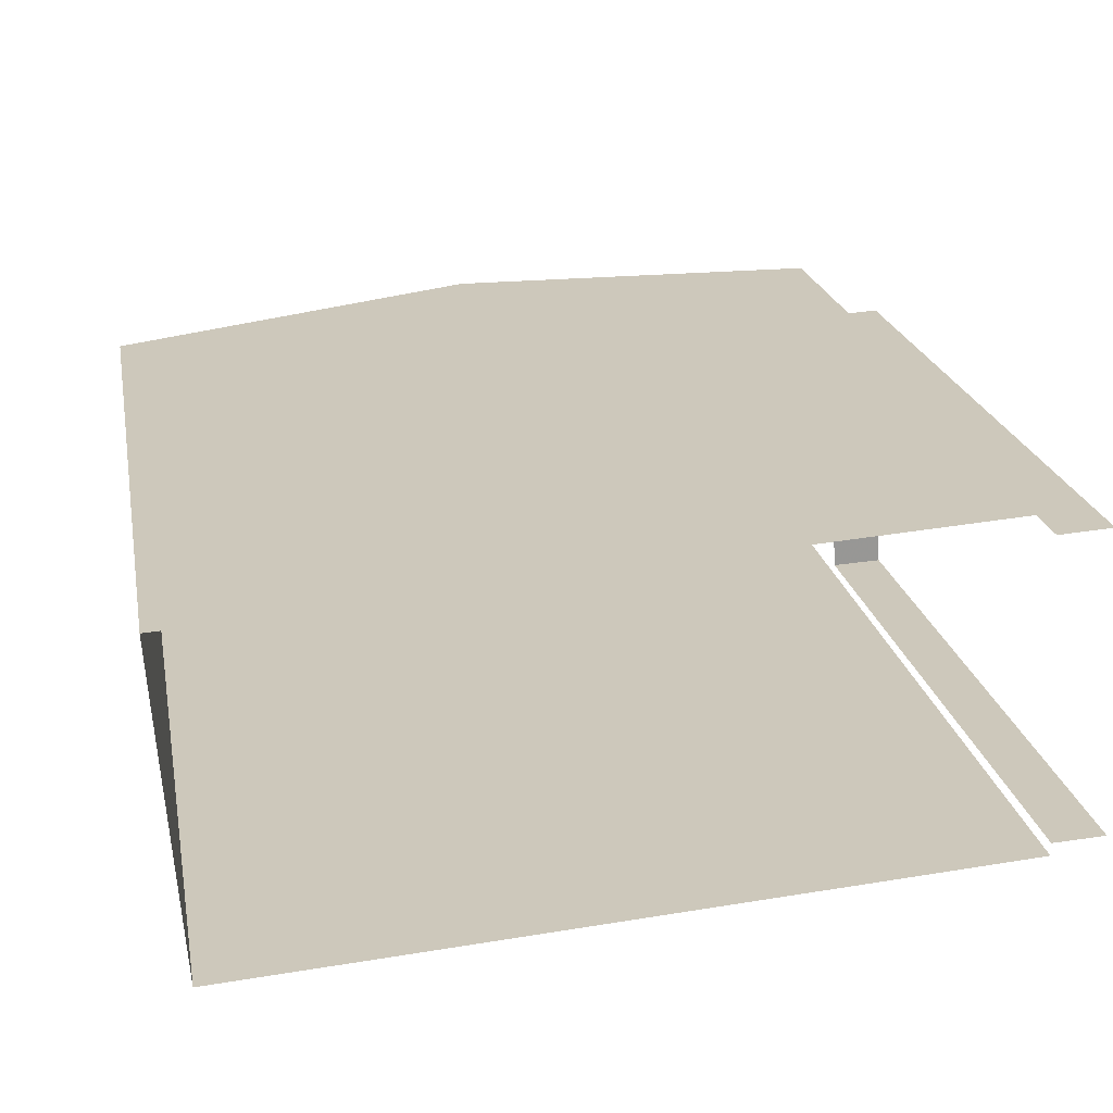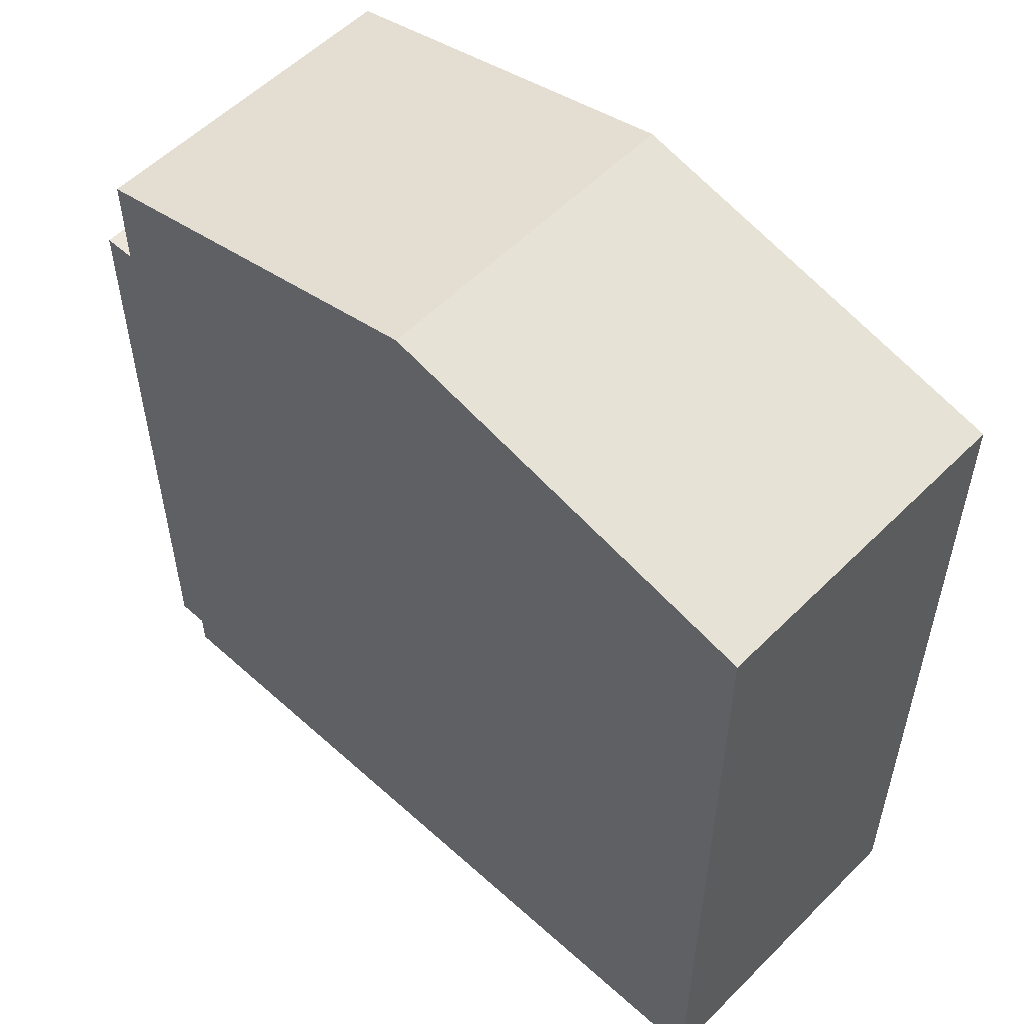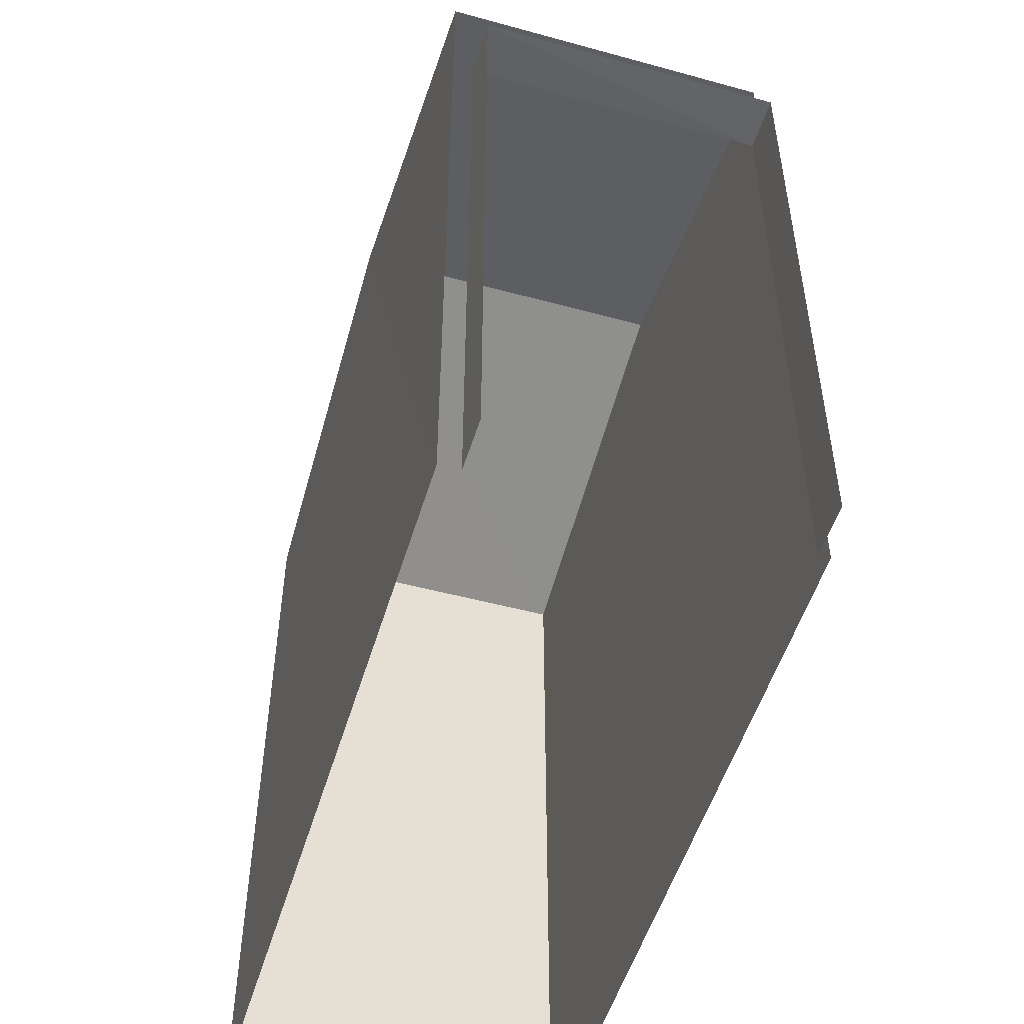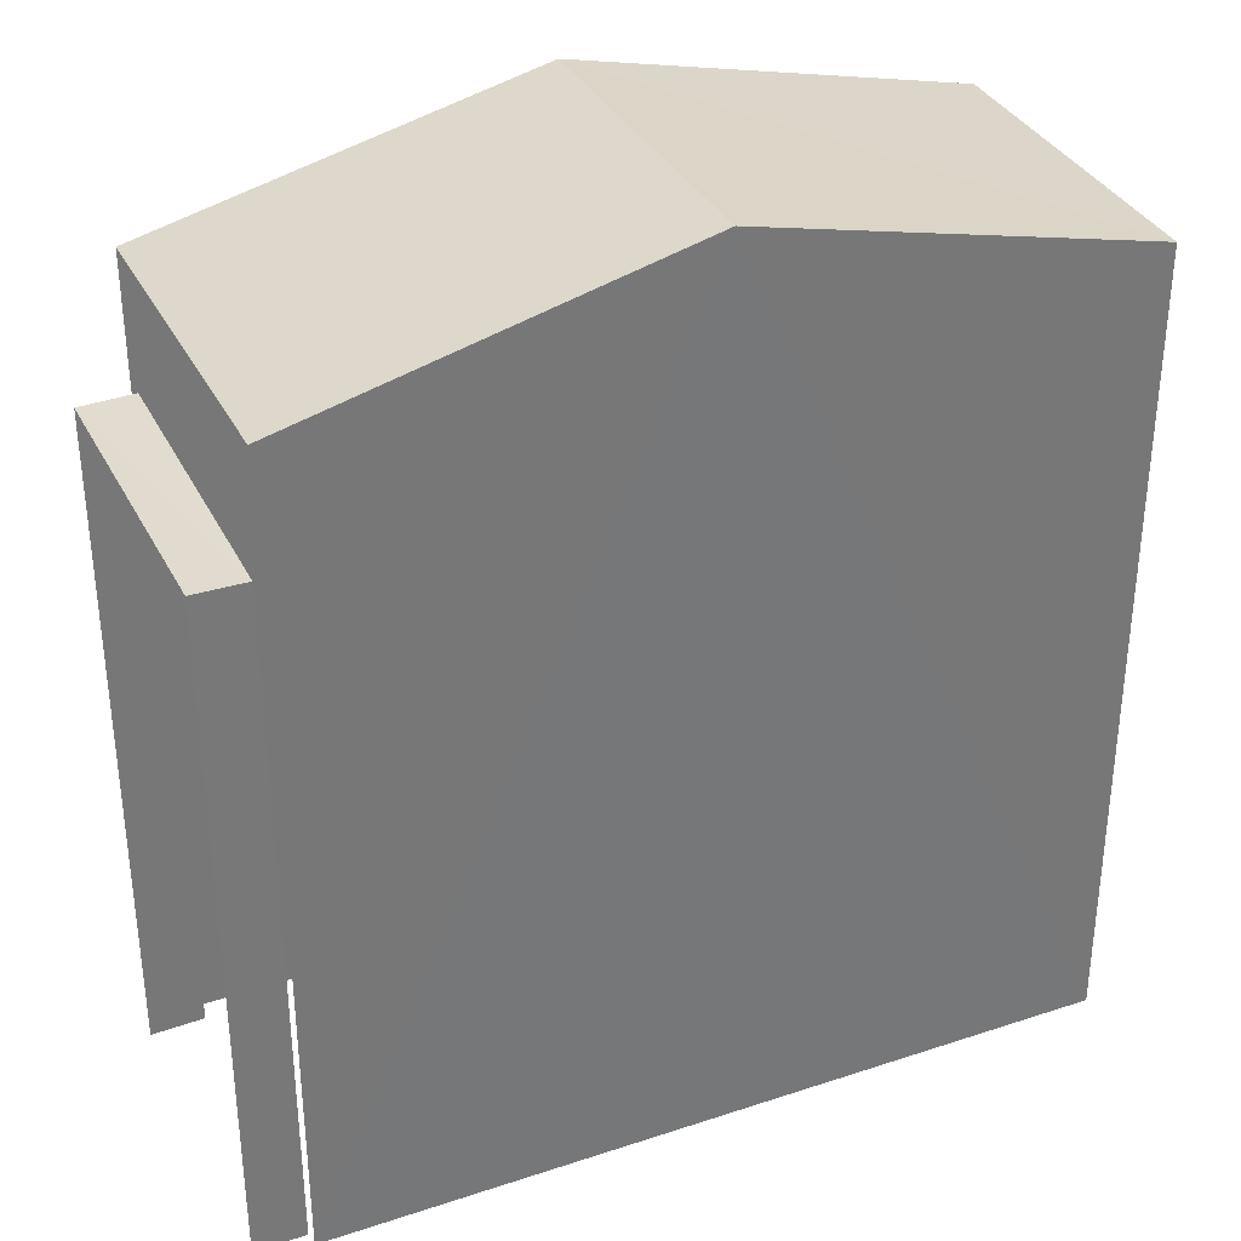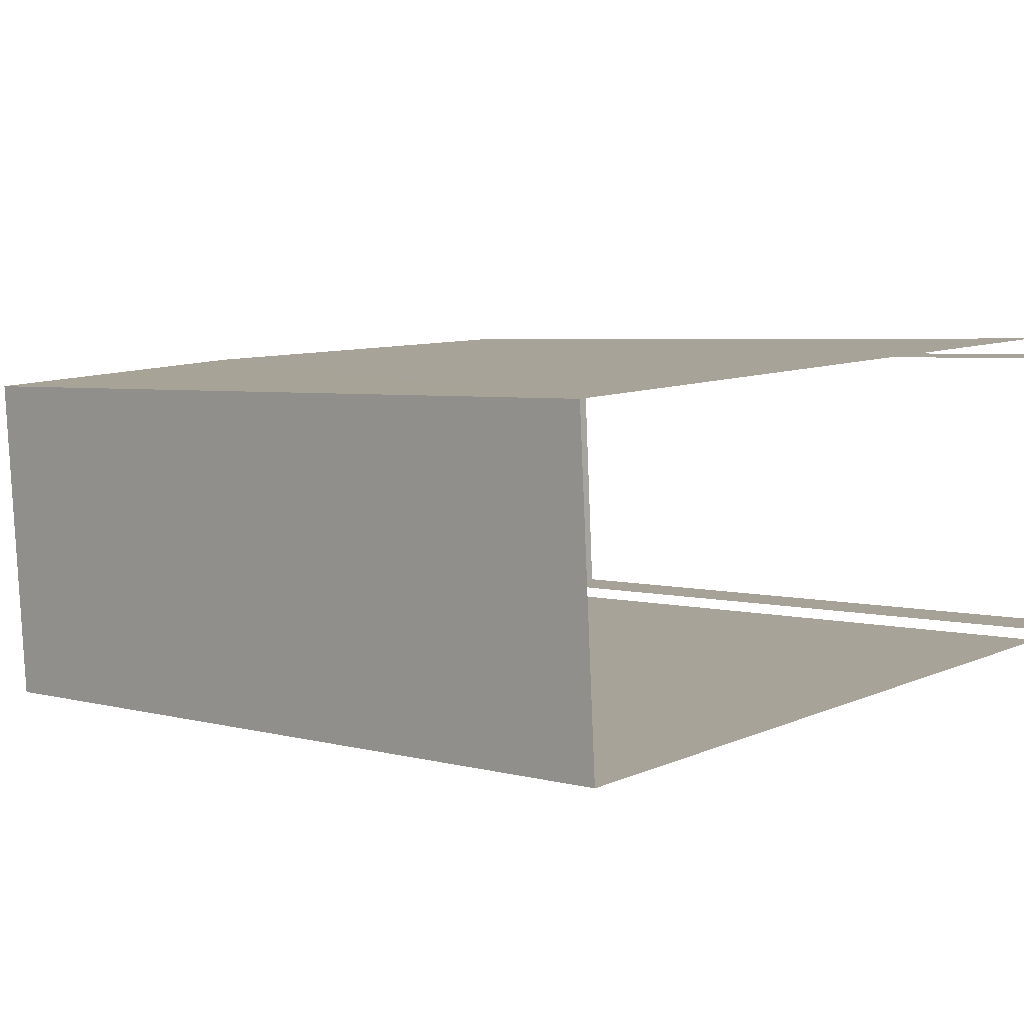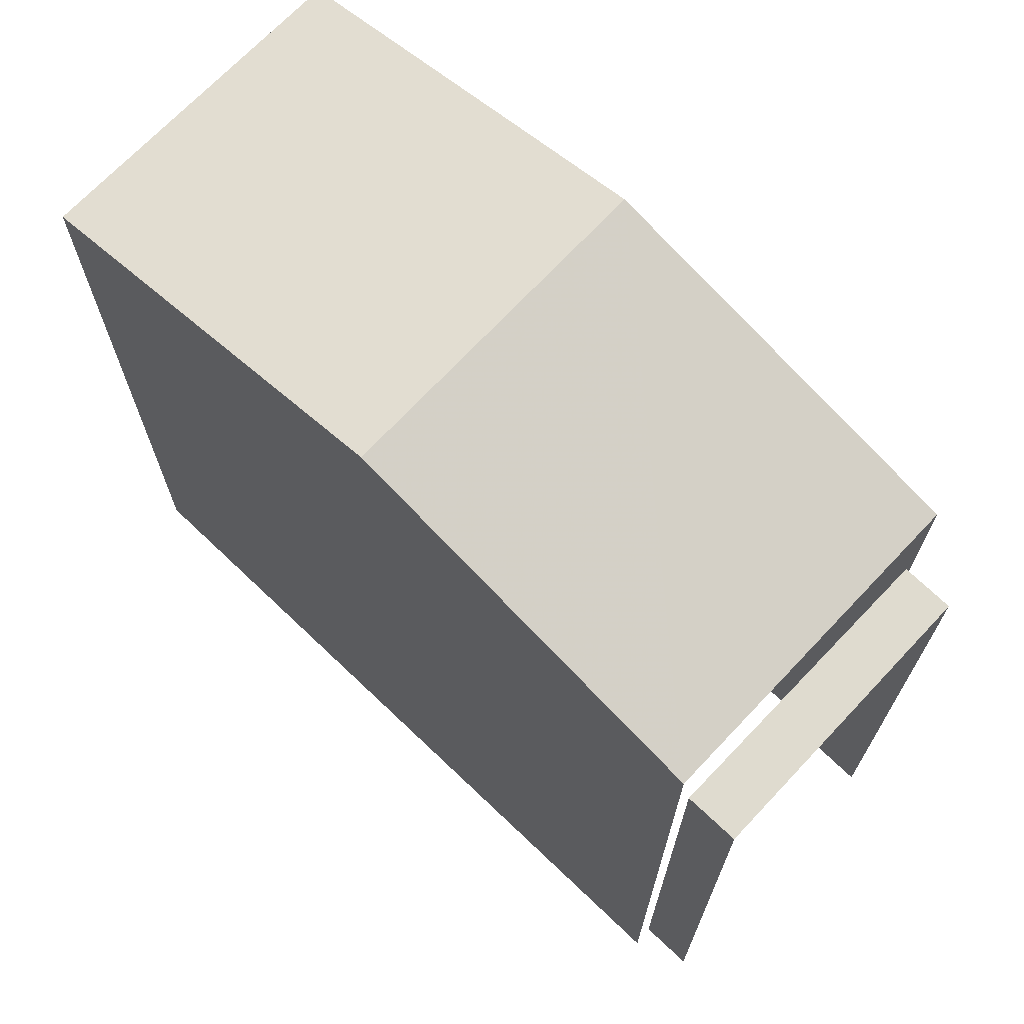
<metadata>
{"format":"obj","ext":"obj","renderer":"f3d","projection":"perspective","resolution":1024,"background":"white","views":[{"elev":22.0,"azim":169.4,"up":"+Y"},{"elev":54.8,"azim":39.8,"up":"+Z"},{"elev":-52.0,"azim":-110.3,"up":"+Z"},{"elev":34.2,"azim":-27.5,"up":"+Z"},{"elev":4.4,"azim":131.3,"up":"+Y"},{"elev":70.2,"azim":-140.2,"up":"+Z"}]}
</metadata>
<code>
v -3.734e+05 -1.043e+05 25.93
v -3.734e+05 -1.043e+05 25.93
v -3.734e+05 -1.043e+05 25.93
v -3.734e+05 -1.043e+05 25.93
v -3.734e+05 -1.043e+05 25.93
v -3.734e+05 -1.043e+05 25.93
v -3.734e+05 -1.043e+05 25.93
v -3.734e+05 -1.043e+05 25.93
v -3.734e+05 -1.043e+05 35.6
v -3.734e+05 -1.043e+05 35.6
v -3.734e+05 -1.043e+05 36.73
v -3.734e+05 -1.043e+05 36.73
v -3.734e+05 -1.043e+05 35.6
v -3.734e+05 -1.043e+05 35.6
v -3.734e+05 -1.043e+05 34.11
v -3.734e+05 -1.043e+05 34.11
v -3.734e+05 -1.043e+05 34.11
v -3.734e+05 -1.043e+05 34.11
f 1 2 3
f 4 3 5
f 6 4 5
f 2 7 8
f 5 2 8
f 3 2 5
f 16 8 7
f 17 16 7
f 2 1 15
f 1 14 15
f 5 18 6
f 18 14 13
f 15 14 18
f 6 18 13
f 9 10 11
f 12 9 11
f 13 14 12
f 11 13 12
f 15 16 17
f 15 18 16
f 2 17 7
f 2 15 17
f 18 8 16
f 18 5 8
f 10 4 11
f 4 6 11
f 6 13 11
f 14 1 12
f 1 3 12
f 3 9 12
f 9 3 4
f 10 9 4

</code>
